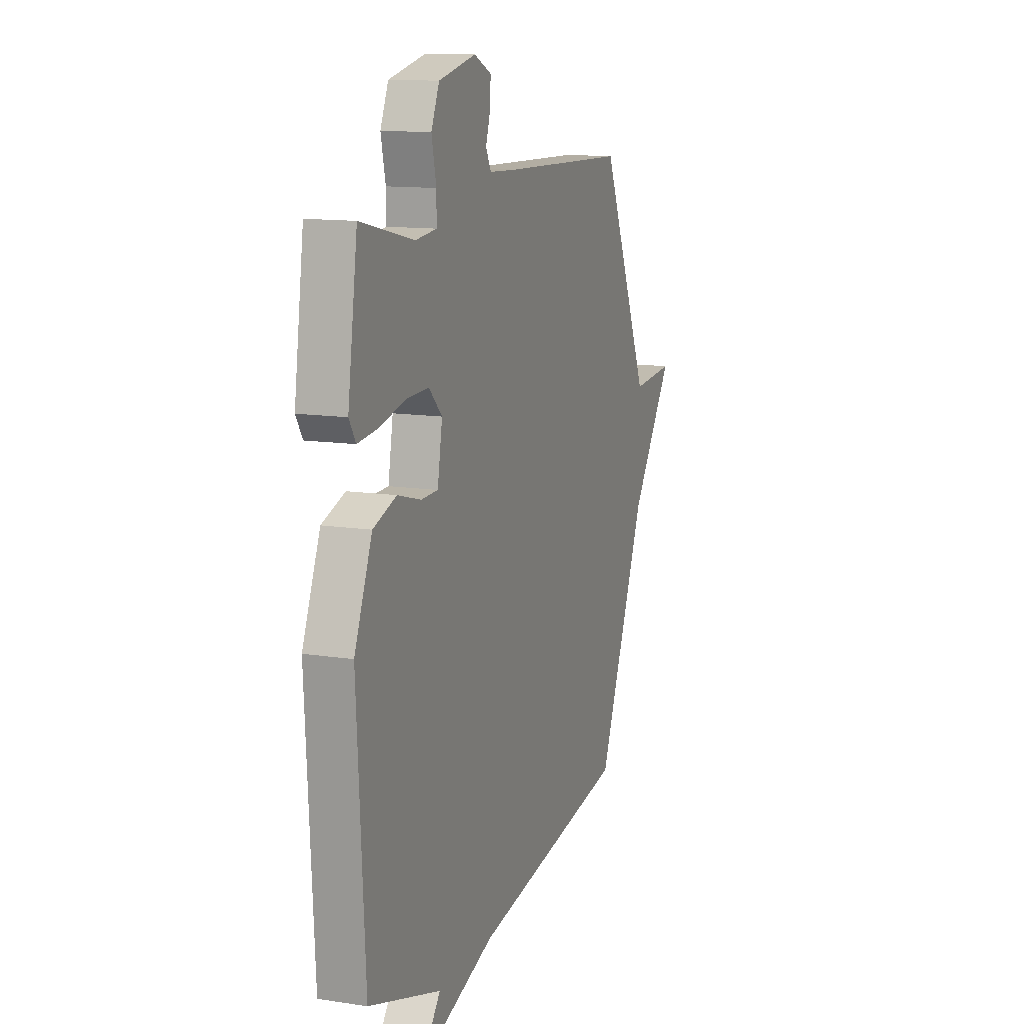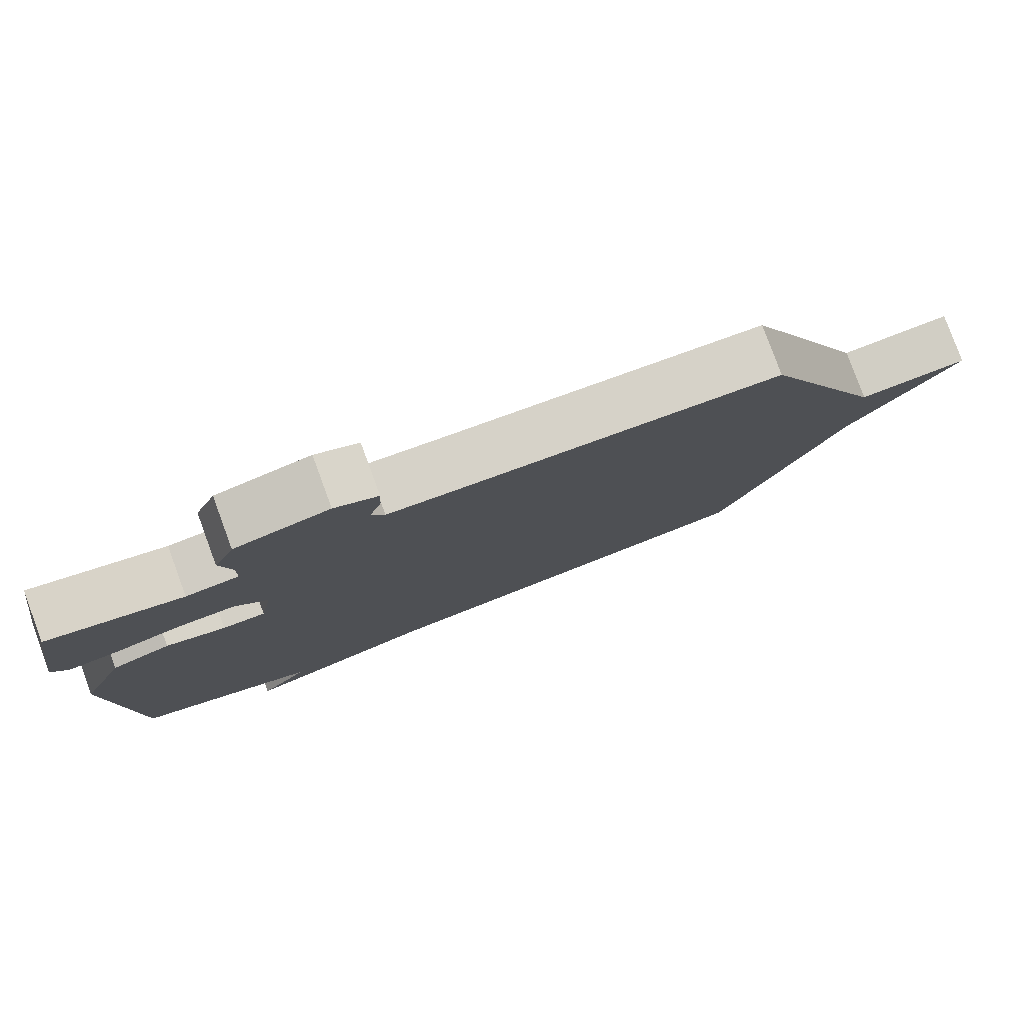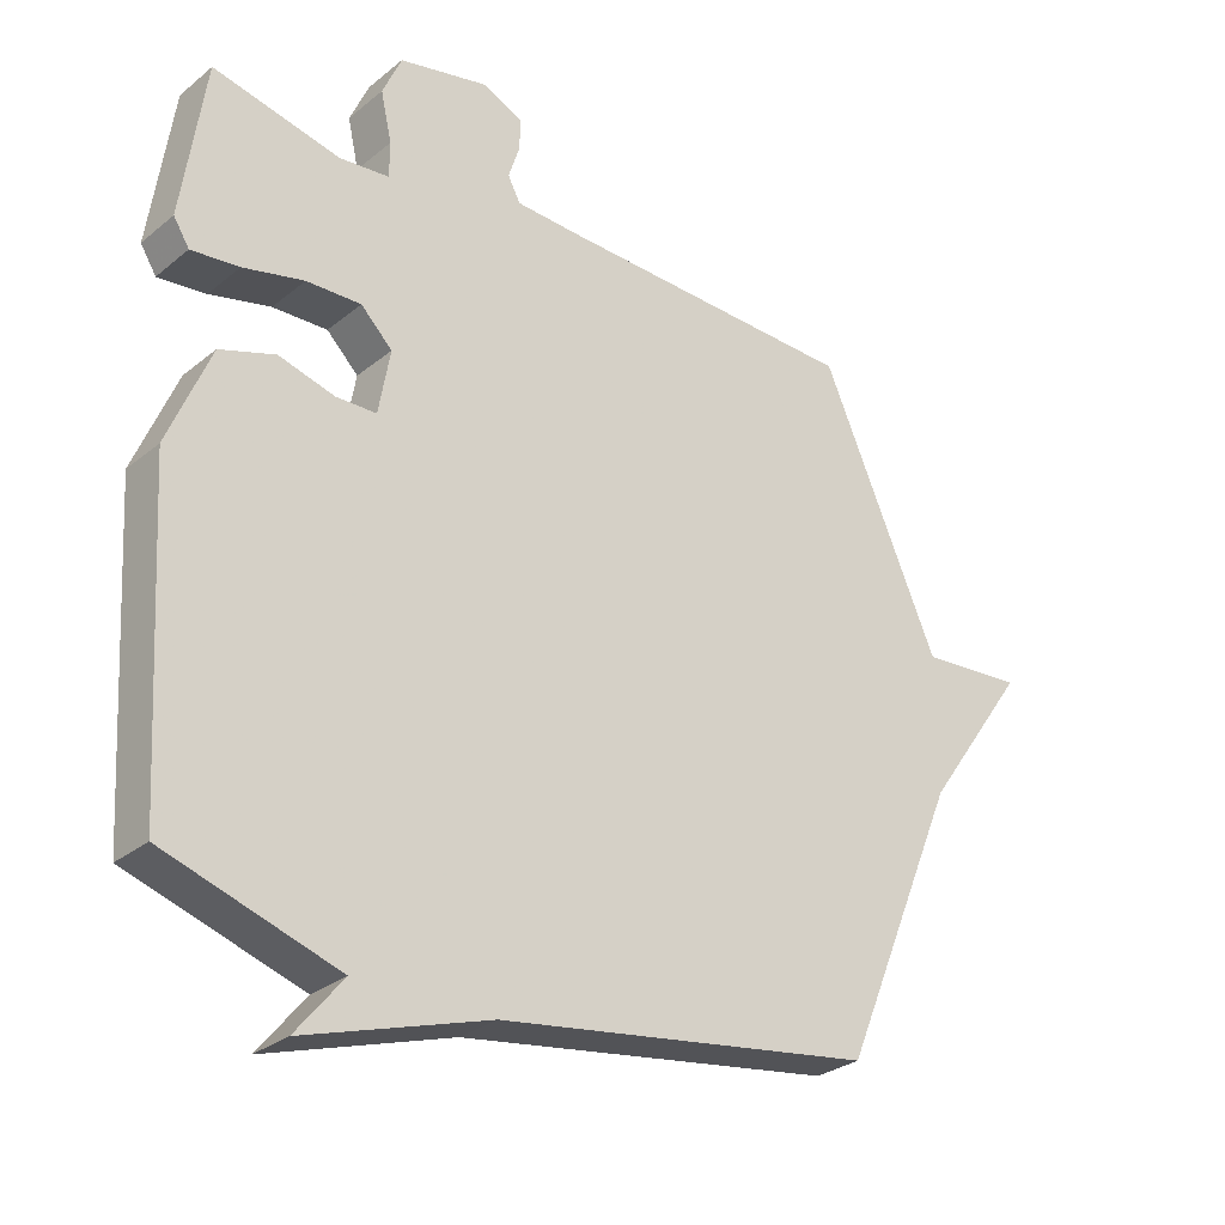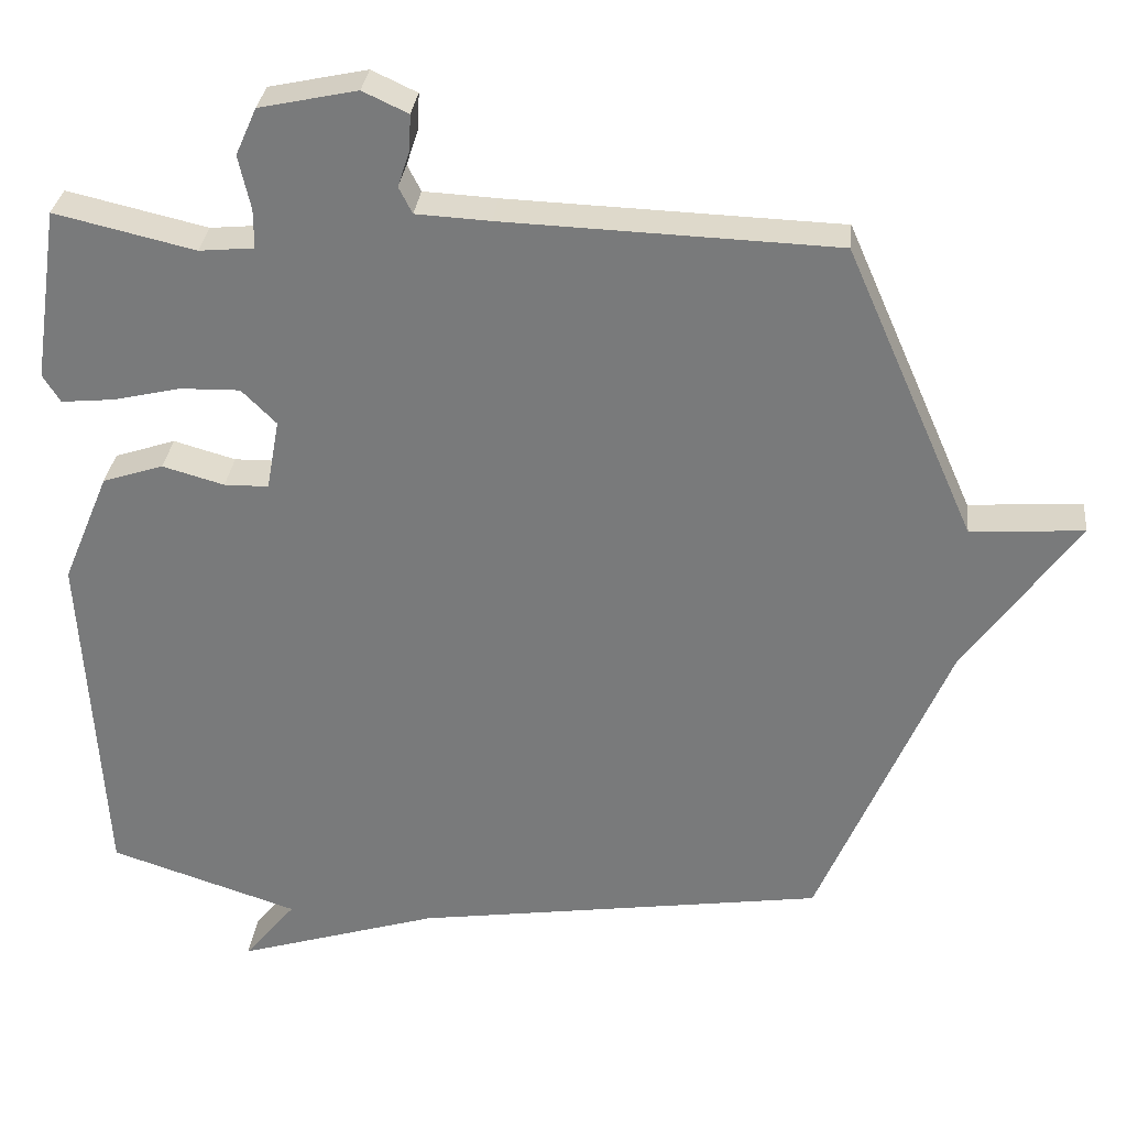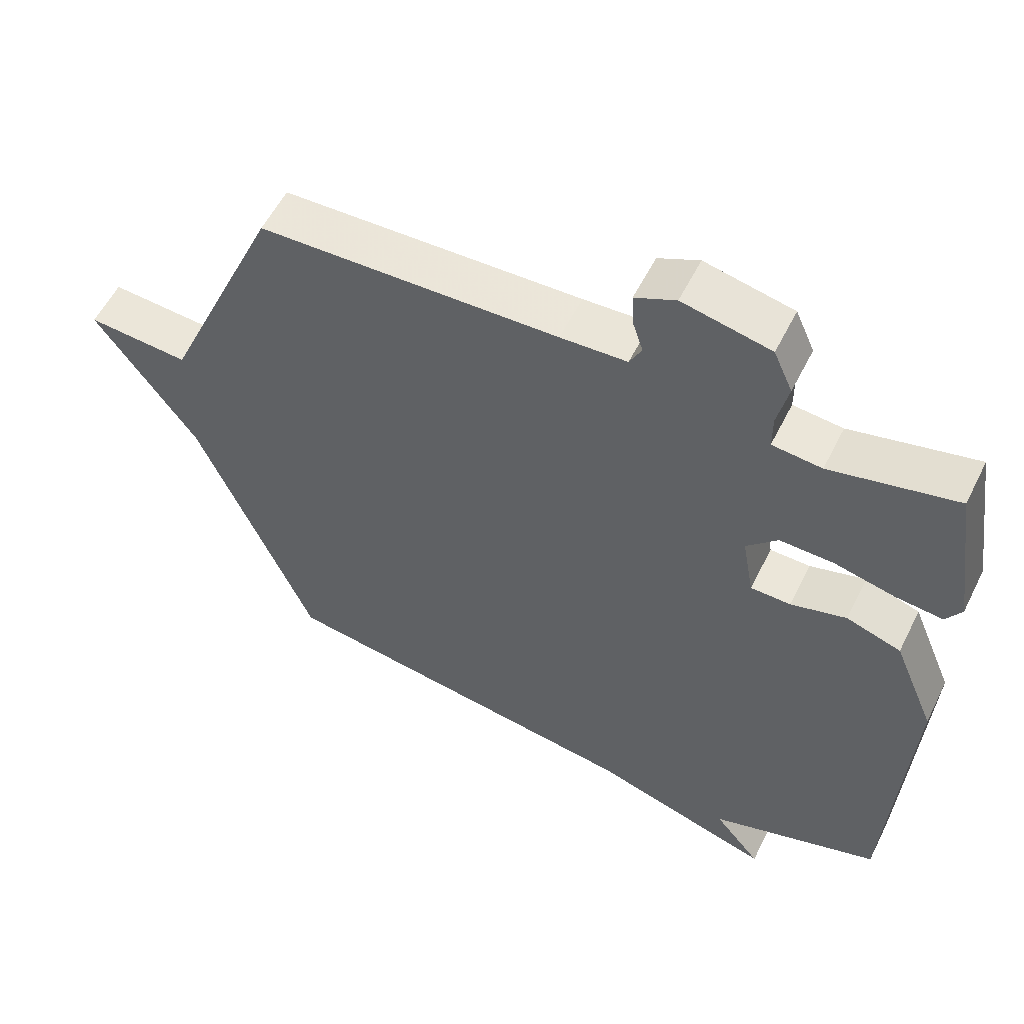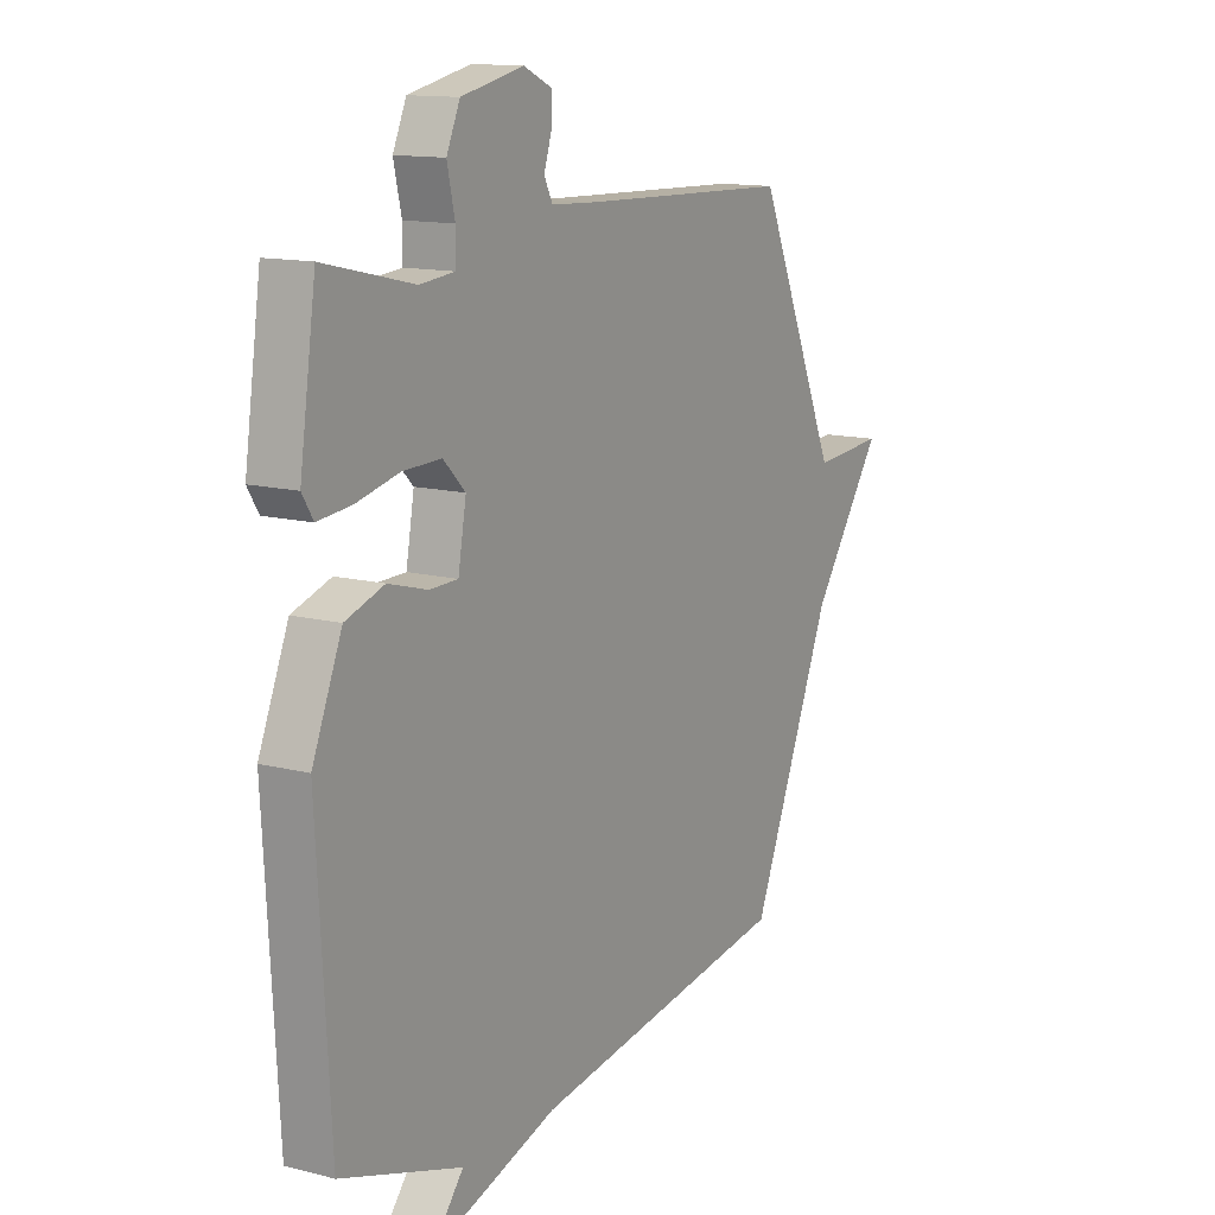
<metadata>
{"format":"obj","ext":"obj","renderer":"f3d","projection":"perspective","resolution":1024,"background":"white","views":[{"elev":12.7,"azim":109.7,"up":"+Z"},{"elev":79.8,"azim":159.8,"up":"+Z"},{"elev":-28.7,"azim":140.2,"up":"+Z"},{"elev":31.1,"azim":-173.9,"up":"+Z"},{"elev":56.3,"azim":26.3,"up":"+Z"},{"elev":13.1,"azim":120.5,"up":"+Z"}]}
</metadata>
<code>
v -0.5 0.07 0.5
v -0.059 0.07 0.515
v 0.039 0.07 0.52
v 0.057 0.07 0.555
v 0.041 0.07 0.604
v 0.039 0.07 0.651
v 0.099 0.07 0.679
v 0.229 0.07 0.651
v 0.257 0.07 0.588
v 0.241 0.07 0.516
v 0.241 0.07 0.464
v 0.314 0.07 0.457
v 0.5 0.07 0.5
v 0.534 0.07 0.269
v 0.511 0.07 0.232
v 0.441 0.07 0.239
v 0.352 0.07 0.26
v 0.272 0.07 0.262
v 0.226 0.07 0.216
v 0.243 0.07 0.121
v 0.302 0.07 0.12
v 0.384 0.07 0.143
v 0.465 0.07 0.116
v 0.527 0.07 -0.033
v 0.5 0.07 -0.5
v 0.248 0.07 -0.582
v 0.317 0.07 -0.666
v 0.048 0.07 -0.582
v -0.5 0.07 -0.5
v -0.672 0.07 -0.091
v -0.822 0.07 0.12
v -0.672 0.07 0.109
v -0.5 0 0.5
v -0.059 0 0.515
v 0.039 0 0.52
v 0.057 0 0.555
v 0.041 0 0.604
v 0.039 0 0.651
v 0.099 0 0.679
v 0.229 0 0.651
v 0.257 0 0.588
v 0.241 0 0.516
v 0.241 0 0.464
v 0.314 0 0.457
v 0.5 0 0.5
v 0.534 0 0.269
v 0.511 0 0.232
v 0.441 0 0.239
v 0.352 0 0.26
v 0.272 0 0.262
v 0.226 0 0.216
v 0.243 0 0.121
v 0.302 0 0.12
v 0.384 0 0.143
v 0.465 0 0.116
v 0.527 0 -0.033
v 0.5 0 -0.5
v 0.248 0 -0.582
v 0.317 0 -0.666
v 0.048 0 -0.582
v -0.5 0 -0.5
v -0.672 0 -0.091
v -0.822 0 0.12
v -0.672 0 0.109
f 30 31 32
f 32 1 2
f 30 32 2
f 29 30 2
f 28 29 2
f 26 27 28
f 25 26 28
f 24 25 28
f 23 24 28
f 22 23 28
f 21 22 28
f 20 21 28
f 28 2 3
f 20 28 3
f 19 20 3
f 18 19 3 4
f 5 6 7
f 4 5 7
f 18 4 7
f 17 18 7
f 15 16 17
f 14 15 17
f 13 14 17
f 12 13 17
f 11 12 17
f 11 17 7
f 10 11 7 8
f 8 9 10
f 64 63 62
f 34 33 64
f 34 64 62
f 34 62 61
f 34 61 60
f 60 59 58
f 60 58 57
f 60 57 56
f 60 56 55
f 60 55 54
f 60 54 53
f 60 53 52
f 35 34 60
f 35 60 52
f 35 52 51
f 36 35 51 50
f 39 38 37
f 39 37 36
f 39 36 50
f 39 50 49
f 49 48 47
f 49 47 46
f 49 46 45
f 49 45 44
f 49 44 43
f 39 49 43
f 40 39 43 42
f 42 41 40
f 1 33 34 2
f 2 34 35 3
f 3 35 36 4
f 4 36 37 5
f 5 37 38 6
f 6 38 39 7
f 7 39 40 8
f 8 40 41 9
f 9 41 42 10
f 10 42 43 11
f 11 43 44 12
f 12 44 45 13
f 13 45 46 14
f 14 46 47 15
f 15 47 48 16
f 16 48 49 17
f 17 49 50 18
f 18 50 51 19
f 19 51 52 20
f 20 52 53 21
f 21 53 54 22
f 22 54 55 23
f 23 55 56 24
f 24 56 57 25
f 25 57 58 26
f 26 58 59 27
f 27 59 60 28
f 28 60 61 29
f 29 61 62 30
f 30 62 63 31
f 31 63 64 32
f 32 64 33 1

</code>
